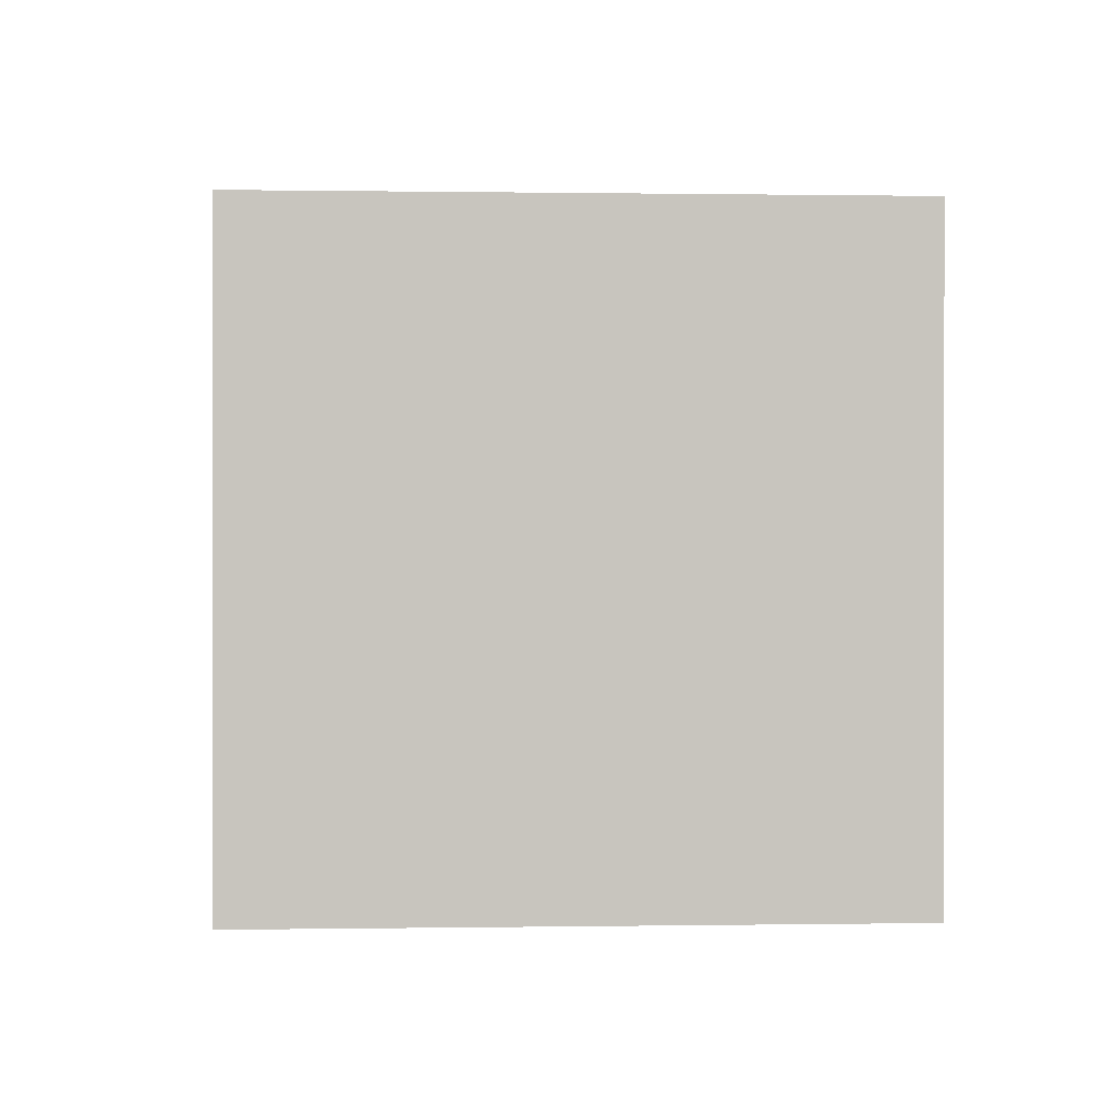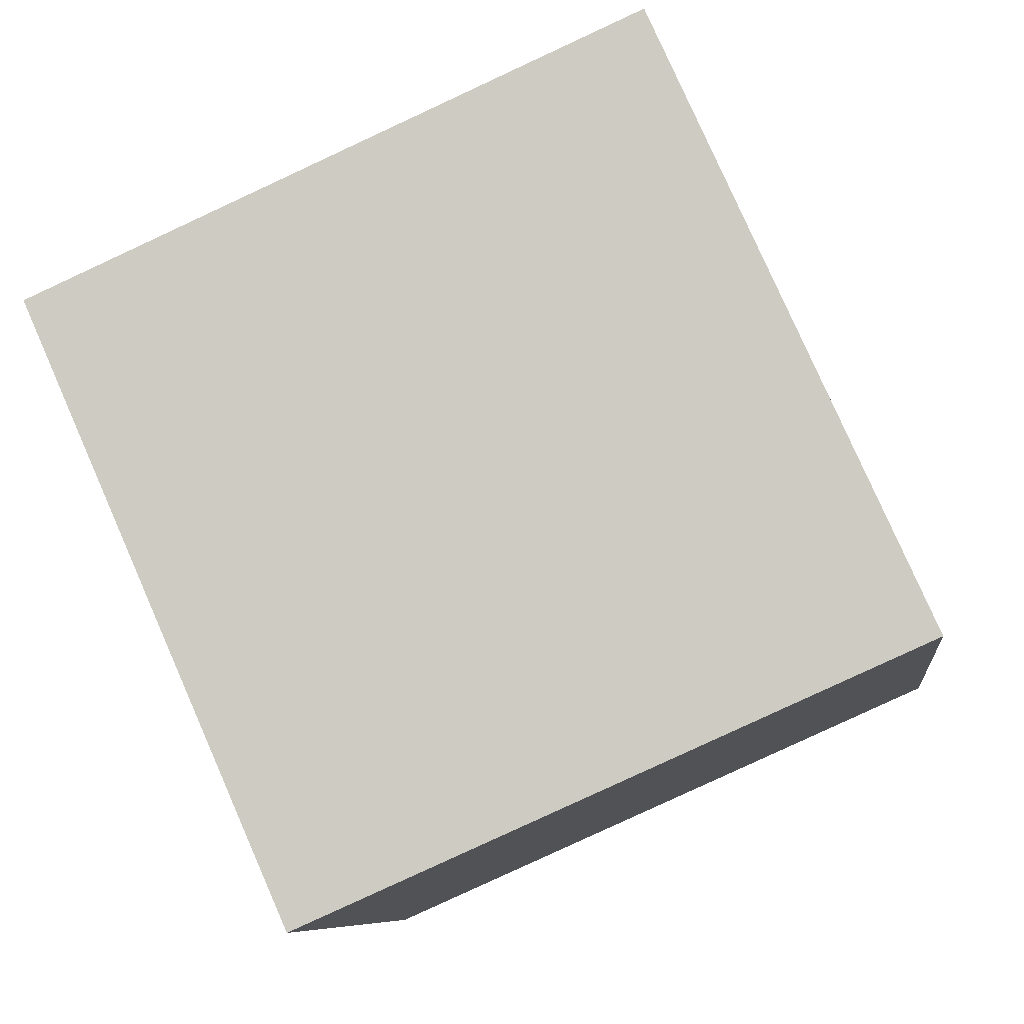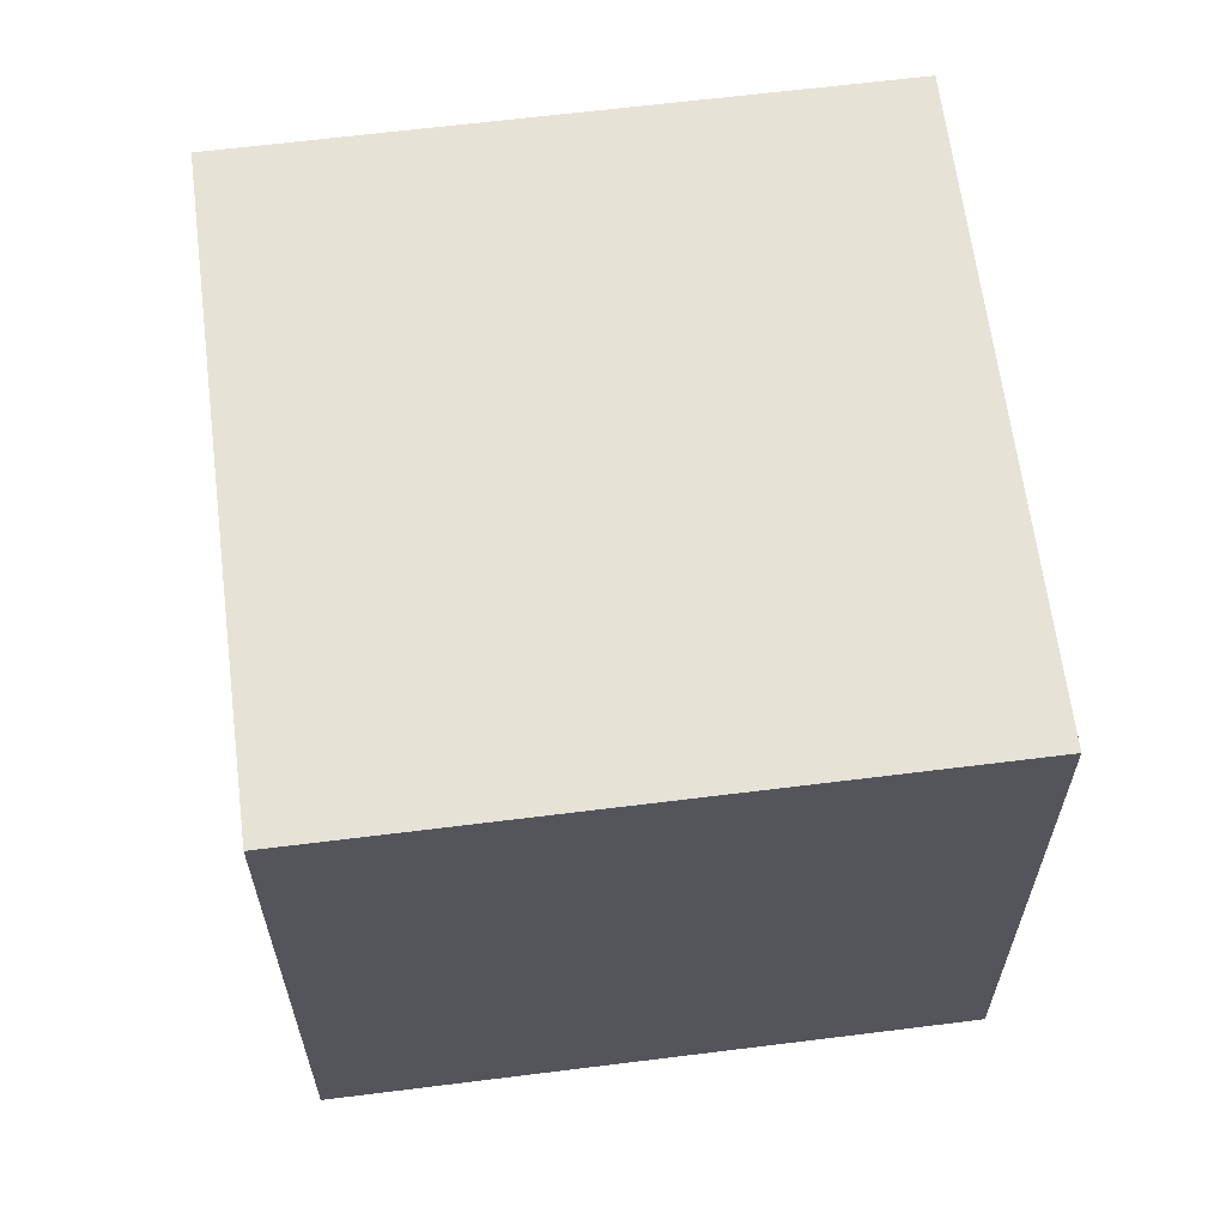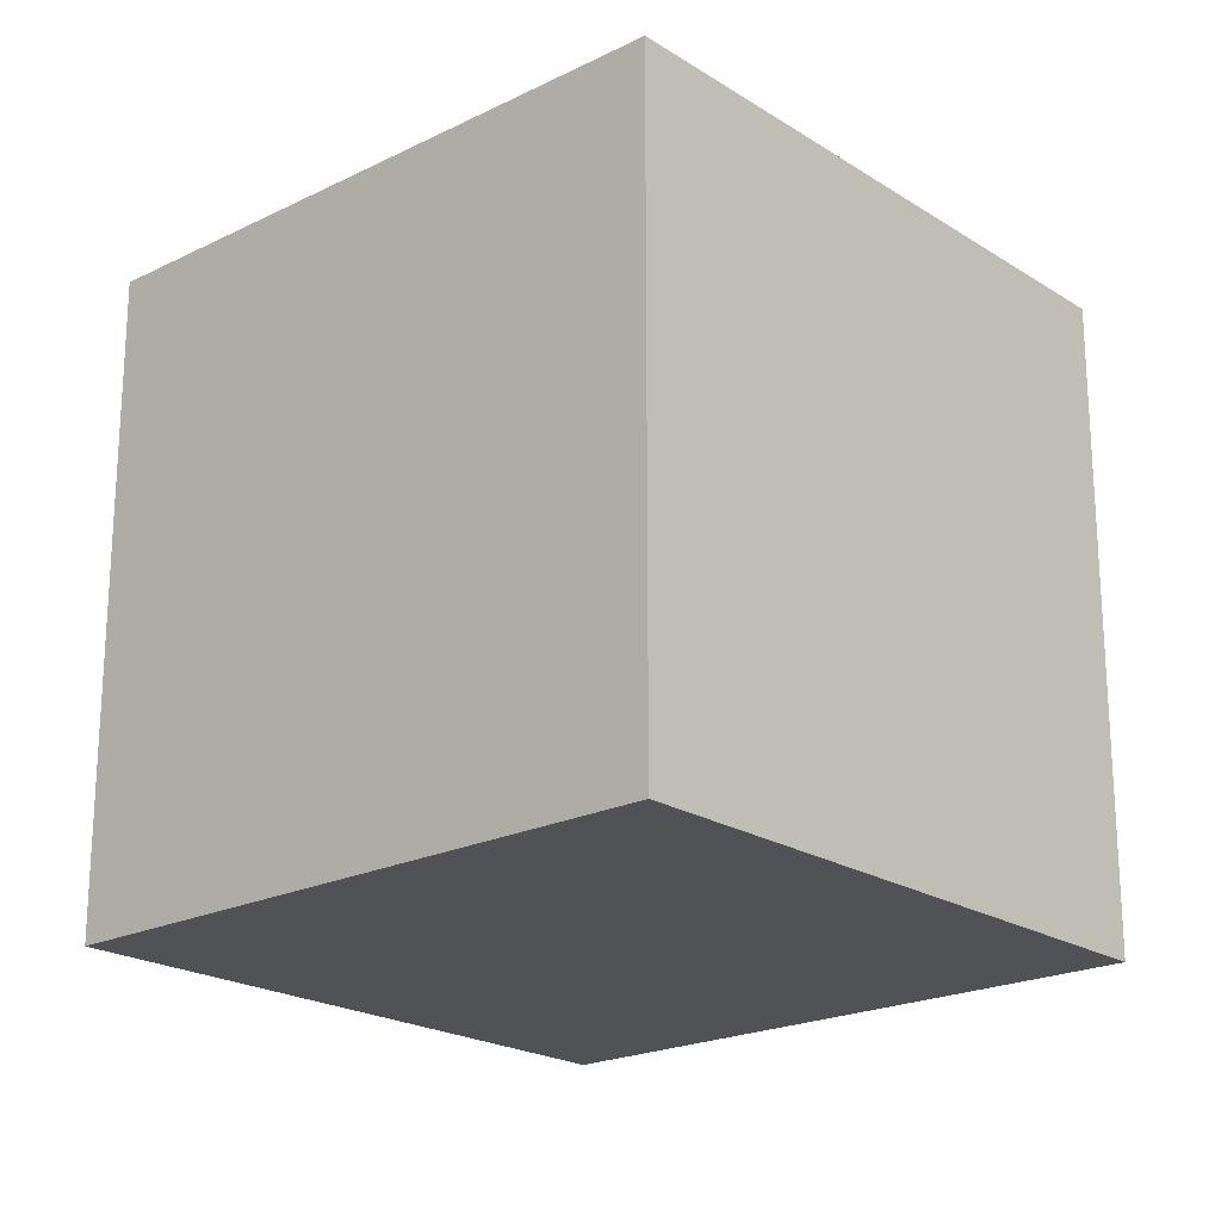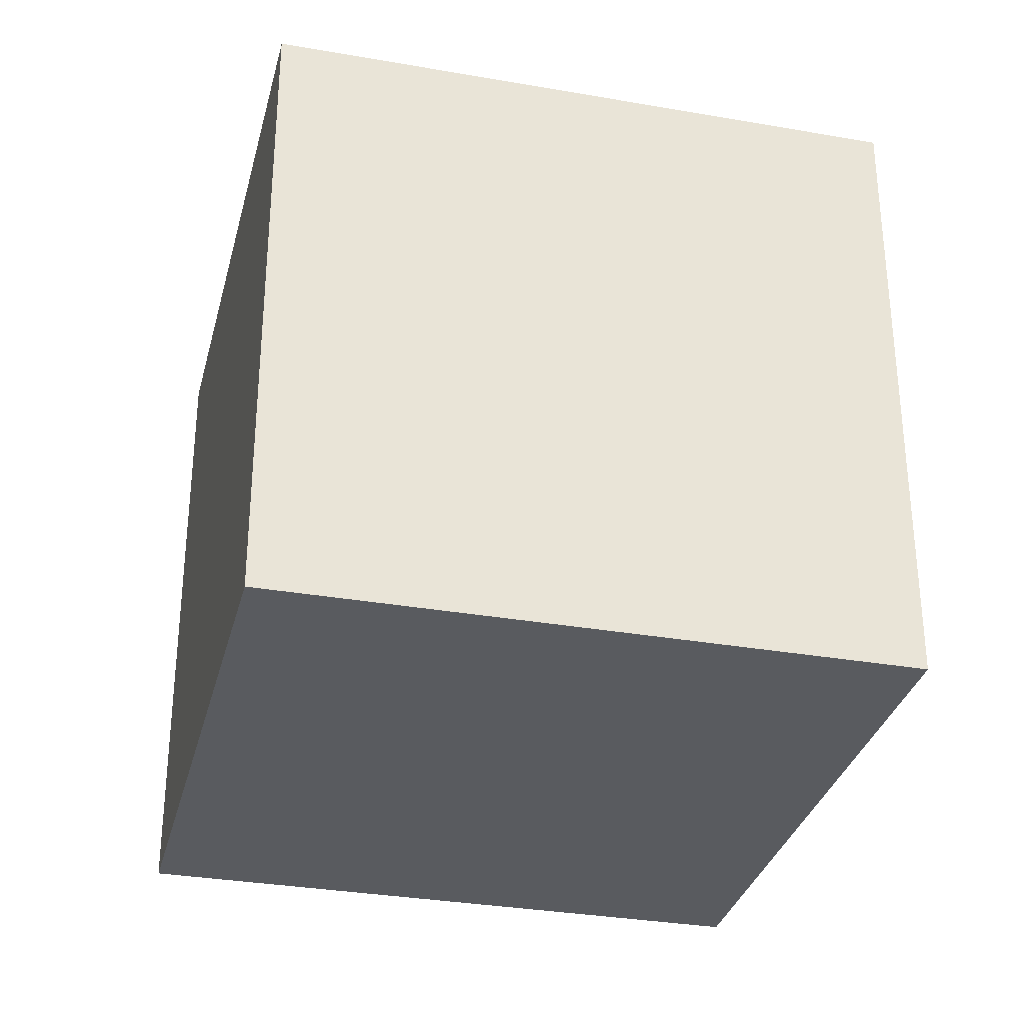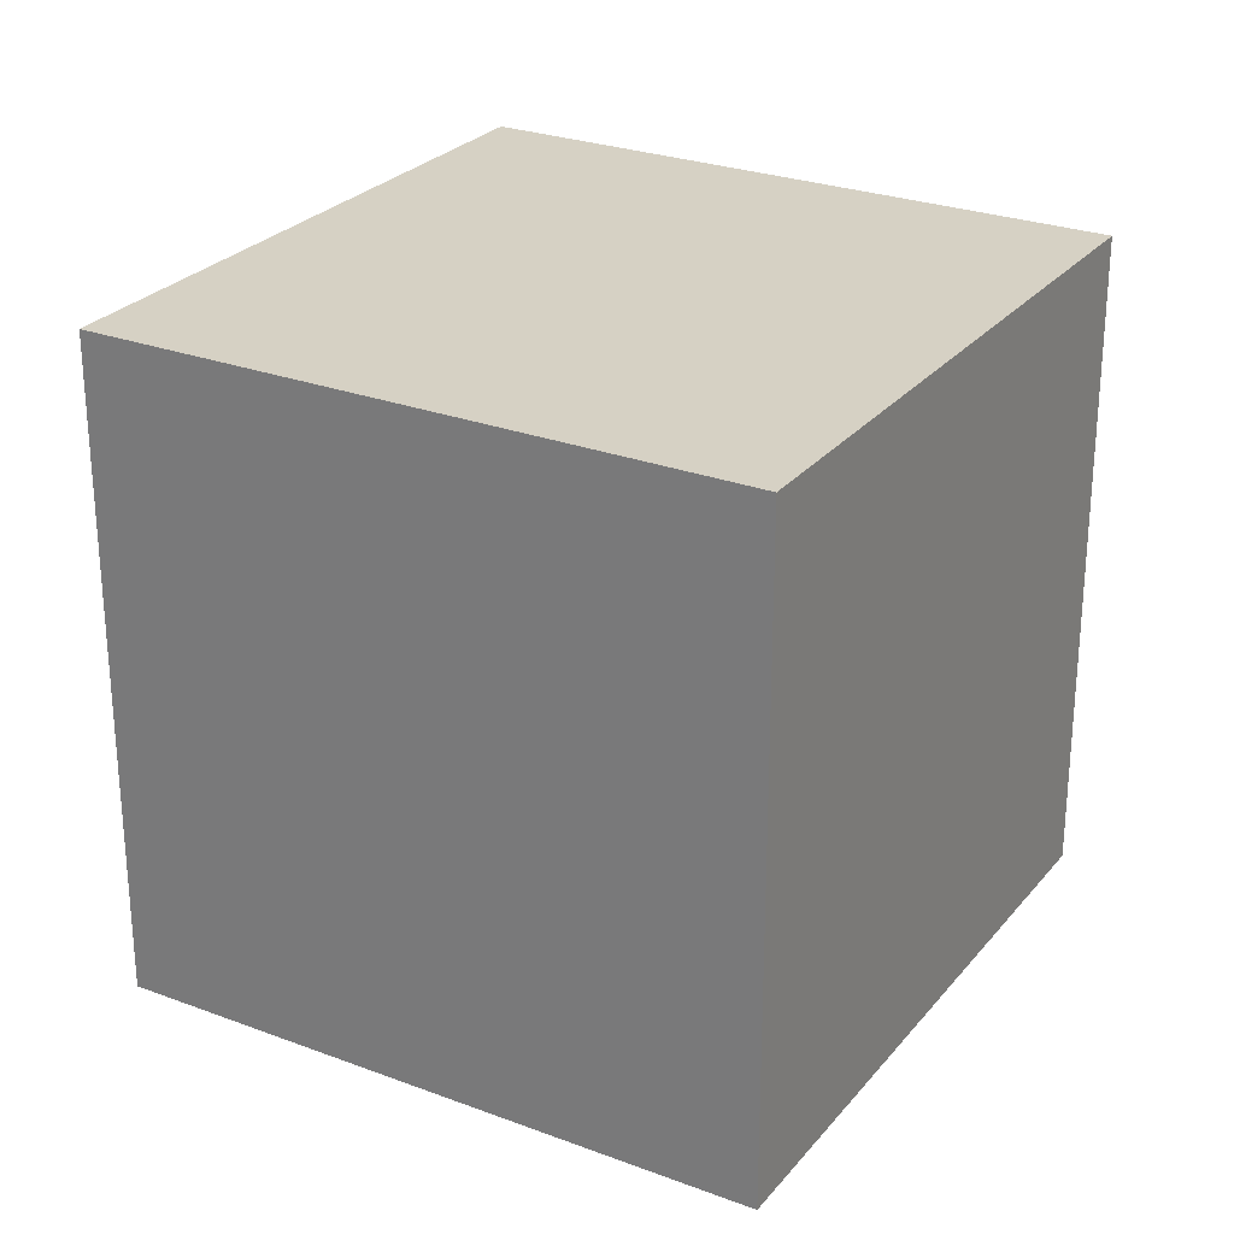
<metadata>
{"format":"obj","ext":"obj","renderer":"f3d","projection":"perspective","resolution":1024,"background":"white","views":[{"elev":0.3,"azim":-159.8,"up":"+Y"},{"elev":-8.1,"azim":-172.9,"up":"+Z"},{"elev":63.7,"azim":-163.3,"up":"+Y"},{"elev":-21.1,"azim":65.4,"up":"+Y"},{"elev":-32.1,"azim":-169.9,"up":"+Y"},{"elev":26.7,"azim":-125.7,"up":"+Y"}]}
</metadata>
<code>
o Cube.001
v 1.018 -2 -2.639
v 2.639 -2 1.018
v -1.018 -2 2.639
v -2.639 -2 -1.018
v 1.018 2 -2.639
v -2.639 2 -1.018
v -1.018 2 2.639
v 2.639 2 1.018
f 1 2 3 4
f 5 6 7 8
f 1 5 8 2
f 2 8 7 3
f 3 7 6 4
f 5 1 4 6

</code>
